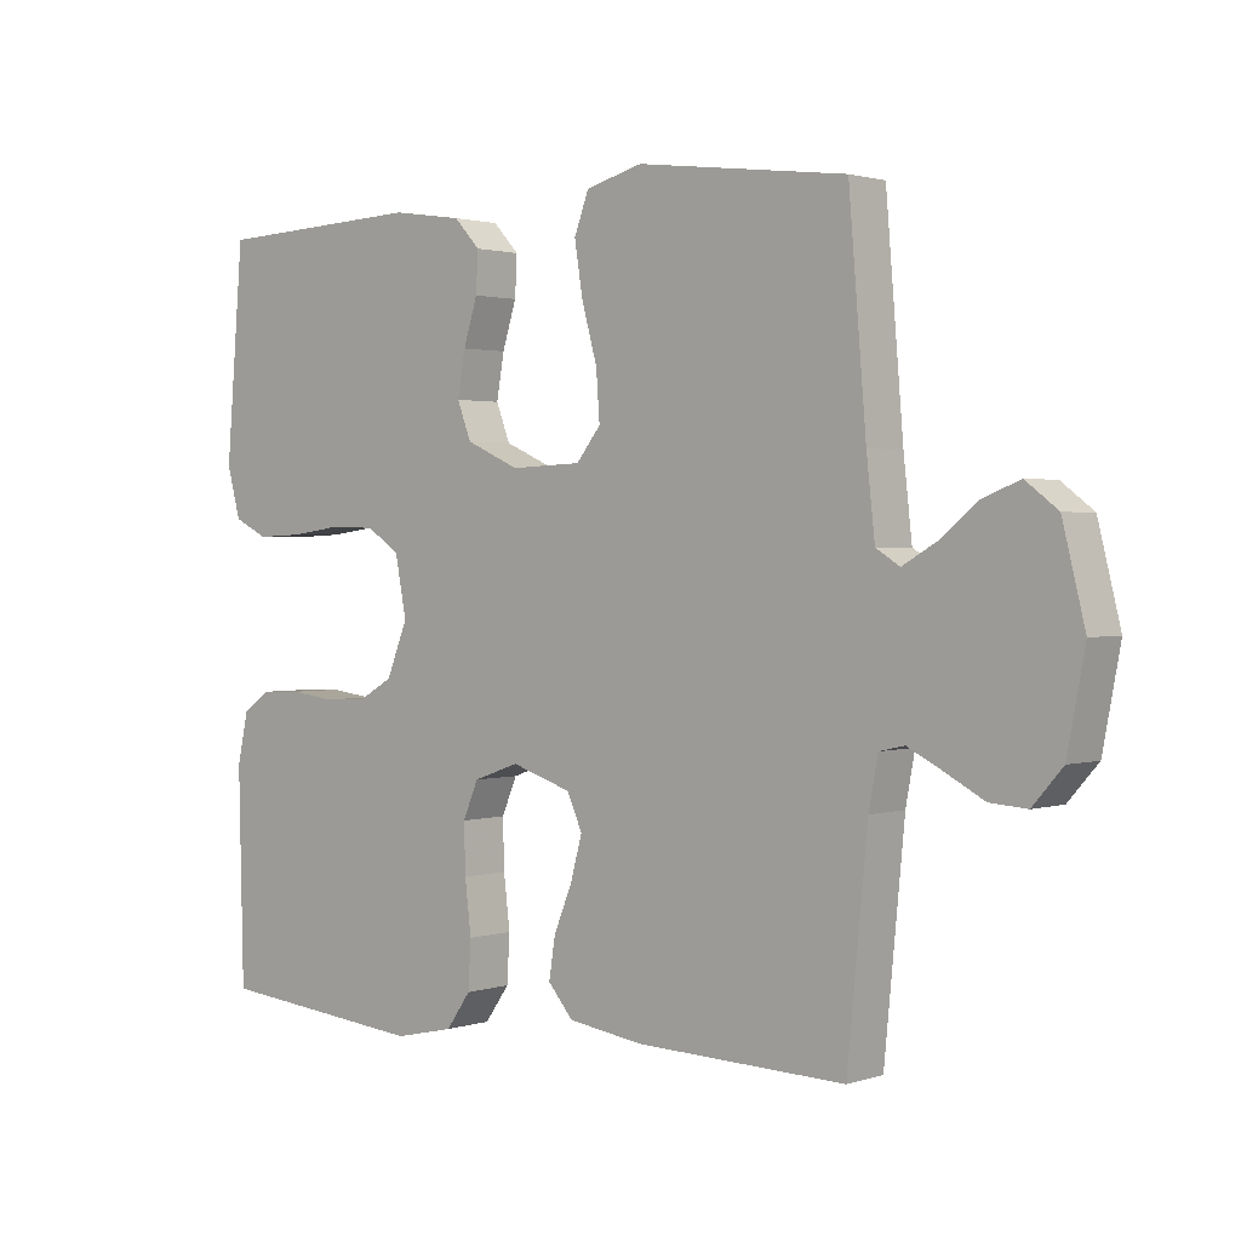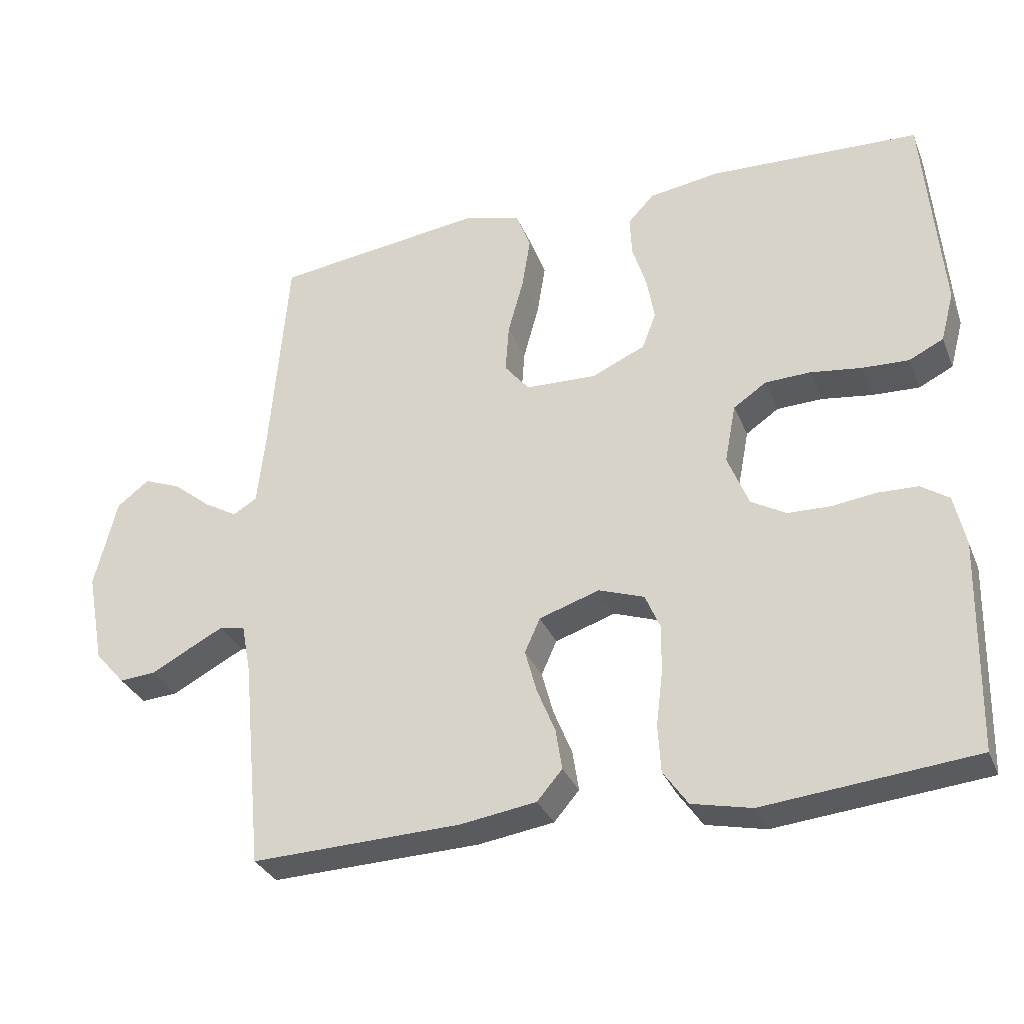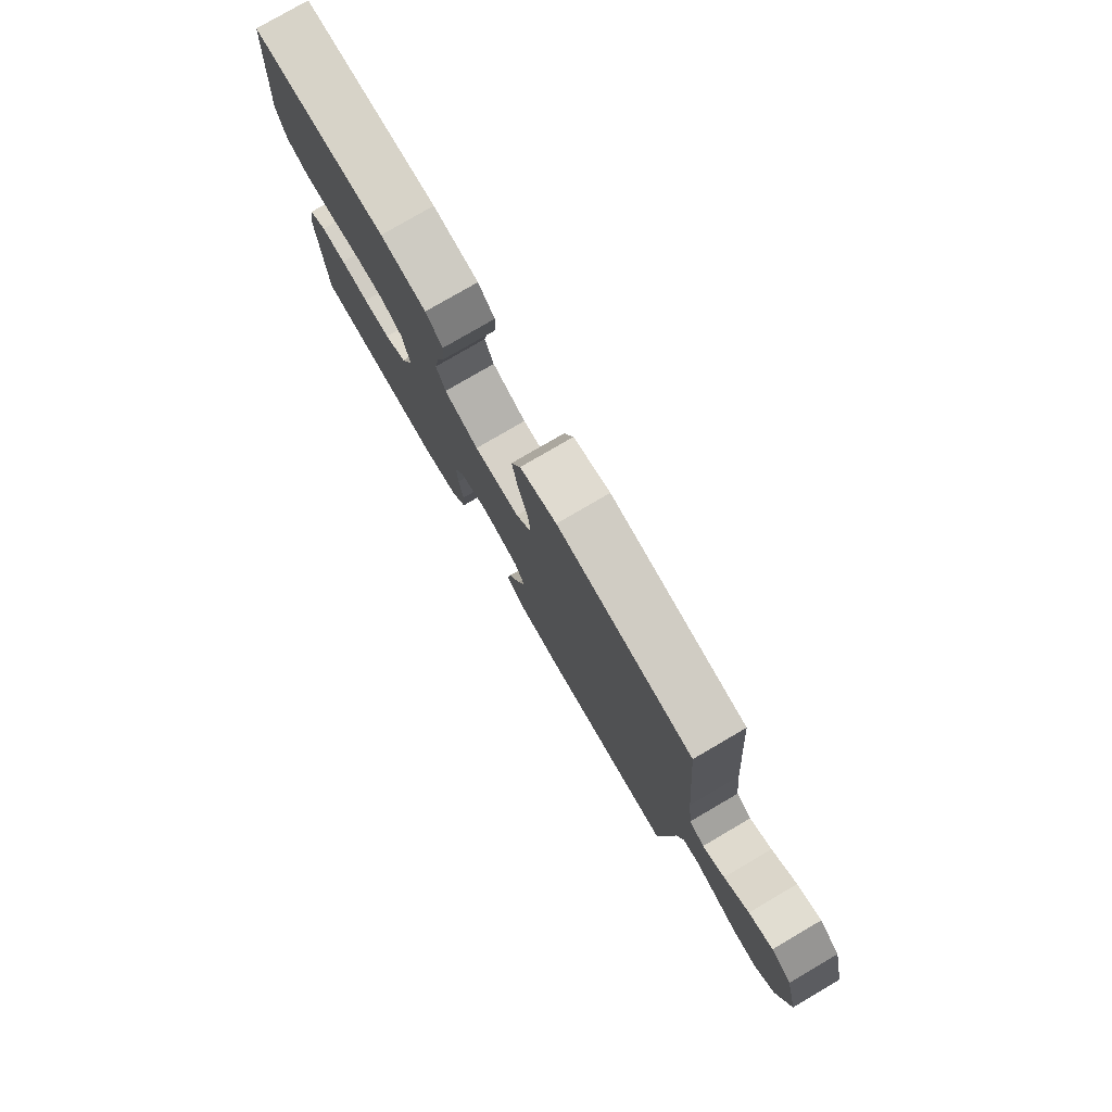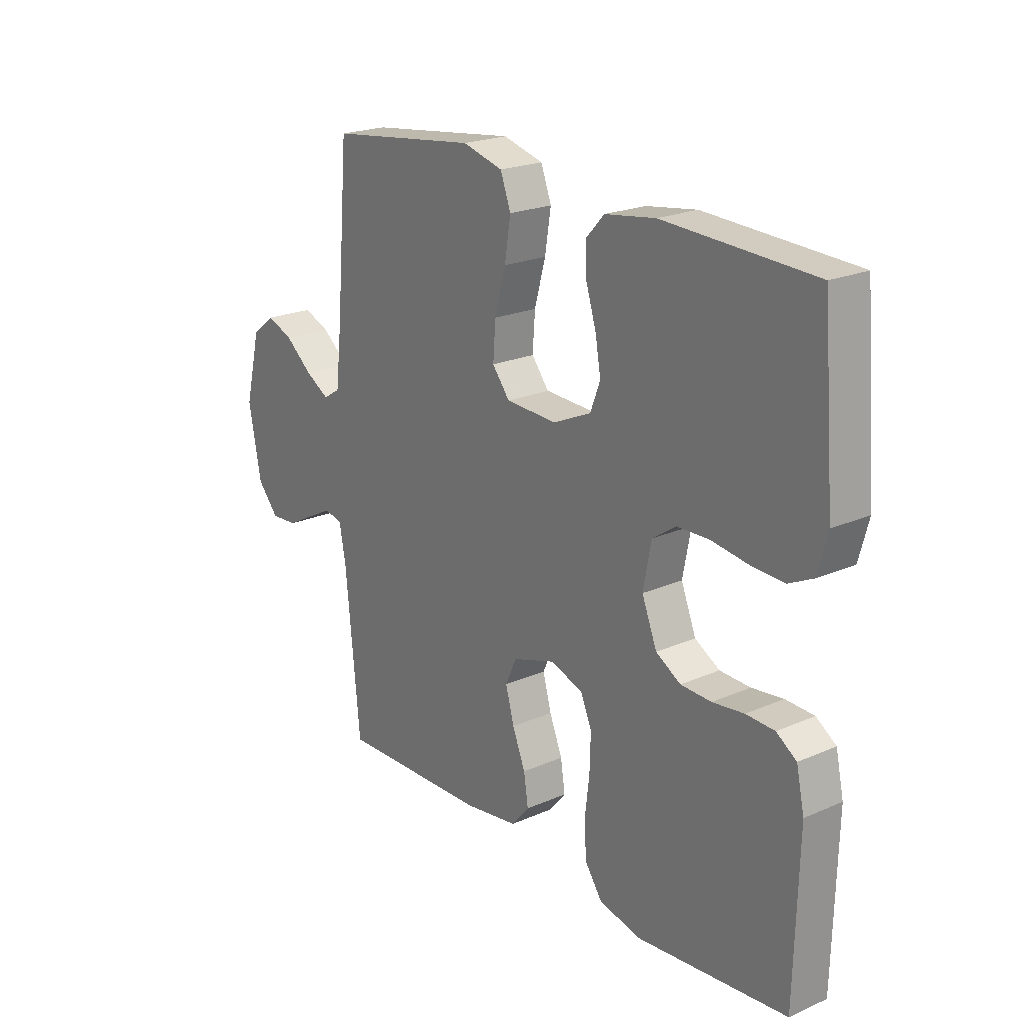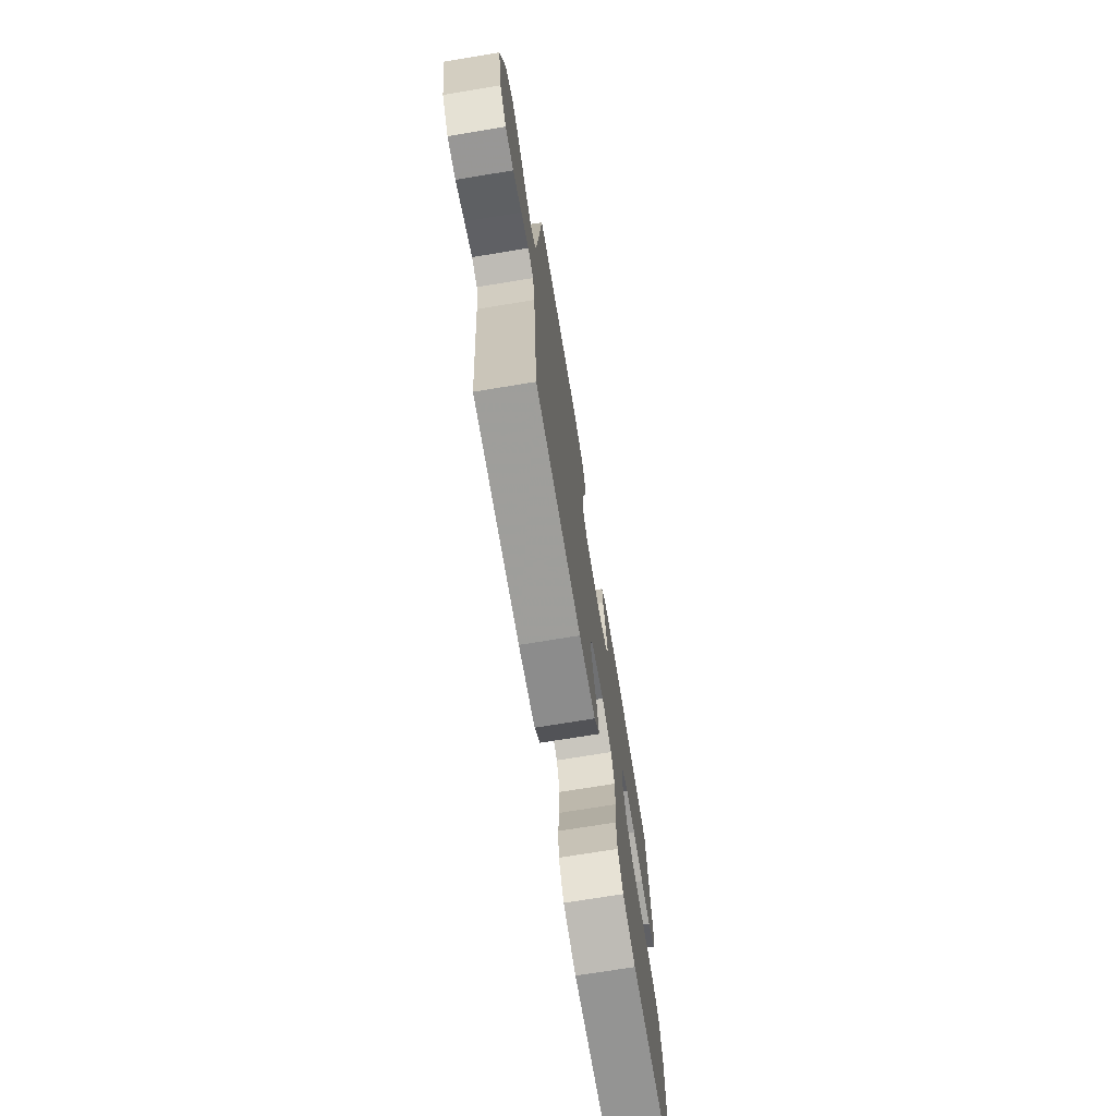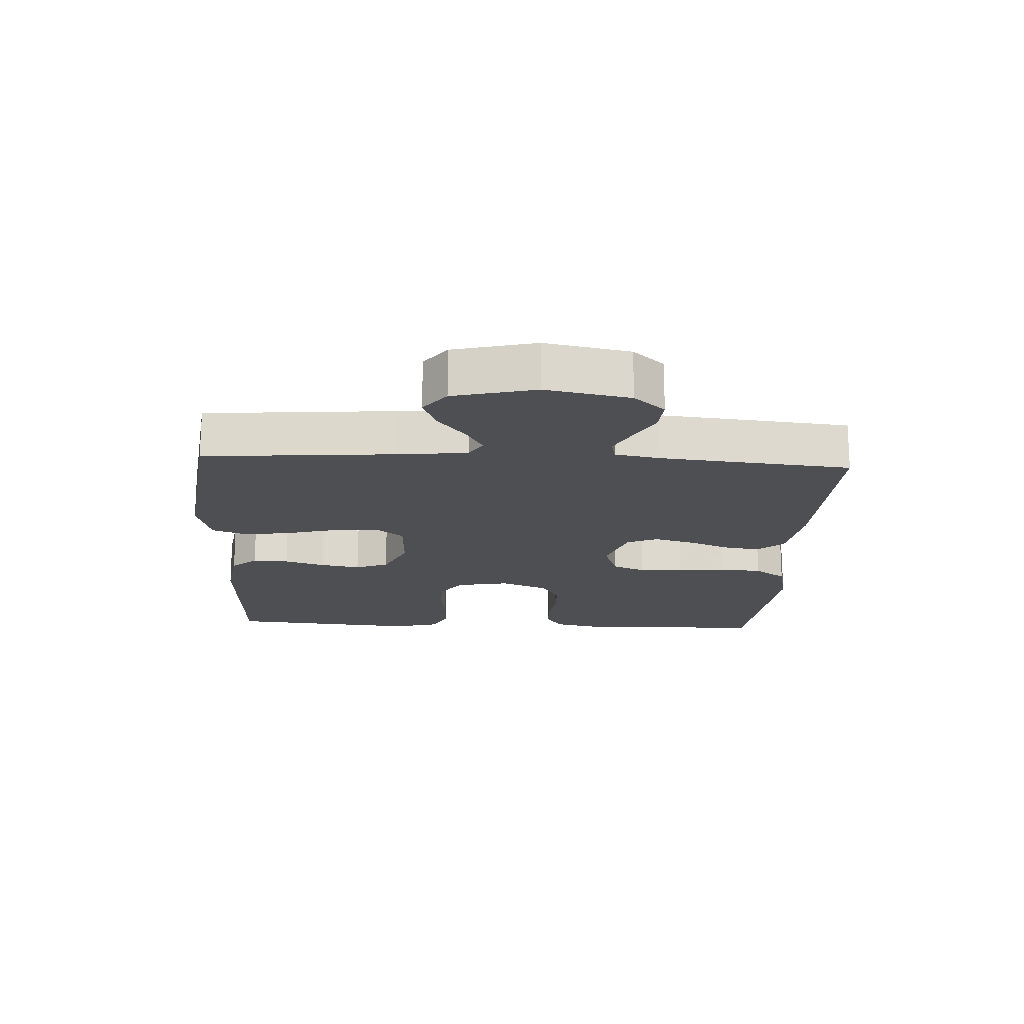
<metadata>
{"format":"obj","ext":"obj","renderer":"f3d","projection":"perspective","resolution":1024,"background":"white","views":[{"elev":1.6,"azim":41.0,"up":"+Z"},{"elev":-31.8,"azim":-160.1,"up":"+Z"},{"elev":78.7,"azim":59.7,"up":"+Z"},{"elev":21.6,"azim":-127.7,"up":"+Z"},{"elev":-72.4,"azim":99.3,"up":"+Z"},{"elev":-17.8,"azim":86.9,"up":"+Y"}]}
</metadata>
<code>
v 0.5 0.07 -0.5
v 0.2 0.07 -0.491
v 0.092 0.07 -0.475
v 0.056 0.07 -0.433
v 0.065 0.07 -0.375
v 0.091 0.07 -0.311
v 0.108 0.07 -0.249
v 0.086 0.07 -0.2
v 0 0.07 -0.172
v -0.065 0.07 -0.195
v -0.087 0.07 -0.247
v -0.085 0.07 -0.317
v -0.076 0.07 -0.392
v -0.08 0.07 -0.46
v -0.115 0.07 -0.51
v -0.2 0.07 -0.529
v -0.5 0.07 -0.5
v -0.507 0.07 -0.2
v -0.491 0.07 -0.127
v -0.451 0.07 -0.1
v -0.394 0.07 -0.098
v -0.331 0.07 -0.106
v -0.27 0.07 -0.104
v -0.22 0.07 -0.075
v -0.19 0.07 0
v -0.206 0.07 0.084
v -0.253 0.07 0.116
v -0.318 0.07 0.118
v -0.39 0.07 0.108
v -0.457 0.07 0.105
v -0.506 0.07 0.129
v -0.525 0.07 0.2
v -0.5 0.07 0.5
v -0.2 0.07 0.513
v -0.099 0.07 0.498
v -0.062 0.07 0.458
v -0.065 0.07 0.401
v -0.085 0.07 0.337
v -0.096 0.07 0.274
v -0.076 0.07 0.222
v 0 0.07 0.188
v 0.102 0.07 0.192
v 0.137 0.07 0.236
v 0.132 0.07 0.305
v 0.11 0.07 0.385
v 0.098 0.07 0.46
v 0.119 0.07 0.516
v 0.2 0.07 0.538
v 0.5 0.07 0.5
v 0.525 0.07 0.2
v 0.537 0.07 0.092
v 0.571 0.07 0.071
v 0.619 0.07 0.099
v 0.673 0.07 0.143
v 0.726 0.07 0.164
v 0.772 0.07 0.129
v 0.804 0.07 0
v 0.779 0.07 -0.132
v 0.736 0.07 -0.181
v 0.683 0.07 -0.177
v 0.627 0.07 -0.147
v 0.578 0.07 -0.122
v 0.542 0.07 -0.13
v 0.529 0.07 -0.2
v 0.5 0 -0.5
v 0.2 0 -0.491
v 0.092 0 -0.475
v 0.056 0 -0.433
v 0.065 0 -0.375
v 0.091 0 -0.311
v 0.108 0 -0.249
v 0.086 0 -0.2
v 0 0 -0.172
v -0.065 0 -0.195
v -0.087 0 -0.247
v -0.085 0 -0.317
v -0.076 0 -0.392
v -0.08 0 -0.46
v -0.115 0 -0.51
v -0.2 0 -0.529
v -0.5 0 -0.5
v -0.507 0 -0.2
v -0.491 0 -0.127
v -0.451 0 -0.1
v -0.394 0 -0.098
v -0.331 0 -0.106
v -0.27 0 -0.104
v -0.22 0 -0.075
v -0.19 0 0
v -0.206 0 0.084
v -0.253 0 0.116
v -0.318 0 0.118
v -0.39 0 0.108
v -0.457 0 0.105
v -0.506 0 0.129
v -0.525 0 0.2
v -0.5 0 0.5
v -0.2 0 0.513
v -0.099 0 0.498
v -0.062 0 0.458
v -0.065 0 0.401
v -0.085 0 0.337
v -0.096 0 0.274
v -0.076 0 0.222
v 0 0 0.188
v 0.102 0 0.192
v 0.137 0 0.236
v 0.132 0 0.305
v 0.11 0 0.385
v 0.098 0 0.46
v 0.119 0 0.516
v 0.2 0 0.538
v 0.5 0 0.5
v 0.525 0 0.2
v 0.537 0 0.092
v 0.571 0 0.071
v 0.619 0 0.099
v 0.673 0 0.143
v 0.726 0 0.164
v 0.772 0 0.129
v 0.804 0 0
v 0.779 0 -0.132
v 0.736 0 -0.181
v 0.683 0 -0.177
v 0.627 0 -0.147
v 0.578 0 -0.122
v 0.542 0 -0.13
v 0.529 0 -0.2
f 58 59 60 61
f 58 61 62
f 57 58 62
f 56 57 62 63
f 53 54 55 56
f 52 53 56 63
f 47 48 49 50
f 47 50 51
f 44 45 46 47
f 43 44 47 51
f 42 43 51 52
f 35 36 37 38
f 35 38 39
f 34 35 39
f 33 34 39 40
f 31 32 33 40
f 28 29 30 31
f 27 28 31 40
f 19 20 21 22
f 19 22 23
f 18 19 23
f 17 18 23
f 16 17 23 24
f 12 13 14 15
f 11 12 15 16
f 3 4 5 6
f 3 6 7
f 64 1 2 3
f 64 3 7
f 63 64 7 8
f 41 42 52 63
f 41 63 8 9
f 26 27 40 41
f 25 26 41 9
f 11 16 24 25
f 10 11 25
f 9 10 25
f 125 124 123 122
f 126 125 122
f 126 122 121
f 127 126 121 120
f 120 119 118 117
f 127 120 117 116
f 114 113 112 111
f 115 114 111
f 111 110 109 108
f 115 111 108 107
f 116 115 107 106
f 102 101 100 99
f 103 102 99
f 103 99 98
f 104 103 98 97
f 104 97 96 95
f 95 94 93 92
f 104 95 92 91
f 86 85 84 83
f 87 86 83
f 87 83 82
f 87 82 81
f 88 87 81 80
f 79 78 77 76
f 80 79 76 75
f 70 69 68 67
f 71 70 67
f 67 66 65 128
f 71 67 128
f 72 71 128 127
f 127 116 106 105
f 73 72 127 105
f 105 104 91 90
f 73 105 90 89
f 89 88 80 75
f 89 75 74
f 89 74 73
f 1 65 66 2
f 2 66 67 3
f 3 67 68 4
f 4 68 69 5
f 5 69 70 6
f 6 70 71 7
f 7 71 72 8
f 8 72 73 9
f 9 73 74 10
f 10 74 75 11
f 11 75 76 12
f 12 76 77 13
f 13 77 78 14
f 14 78 79 15
f 15 79 80 16
f 16 80 81 17
f 17 81 82 18
f 18 82 83 19
f 19 83 84 20
f 20 84 85 21
f 21 85 86 22
f 22 86 87 23
f 23 87 88 24
f 24 88 89 25
f 25 89 90 26
f 26 90 91 27
f 27 91 92 28
f 28 92 93 29
f 29 93 94 30
f 30 94 95 31
f 31 95 96 32
f 32 96 97 33
f 33 97 98 34
f 34 98 99 35
f 35 99 100 36
f 36 100 101 37
f 37 101 102 38
f 38 102 103 39
f 39 103 104 40
f 40 104 105 41
f 41 105 106 42
f 42 106 107 43
f 43 107 108 44
f 44 108 109 45
f 45 109 110 46
f 46 110 111 47
f 47 111 112 48
f 48 112 113 49
f 49 113 114 50
f 50 114 115 51
f 51 115 116 52
f 52 116 117 53
f 53 117 118 54
f 54 118 119 55
f 55 119 120 56
f 56 120 121 57
f 57 121 122 58
f 58 122 123 59
f 59 123 124 60
f 60 124 125 61
f 61 125 126 62
f 62 126 127 63
f 63 127 128 64
f 64 128 65 1

</code>
